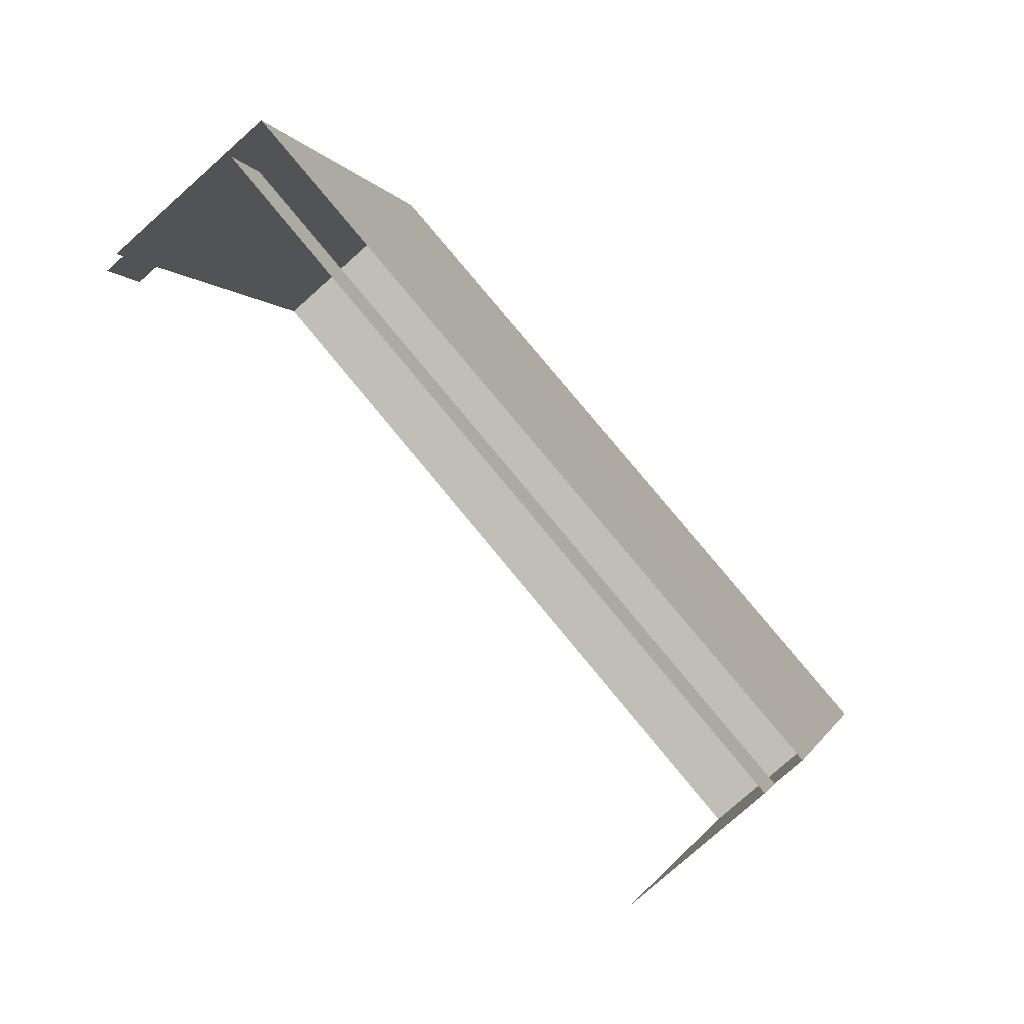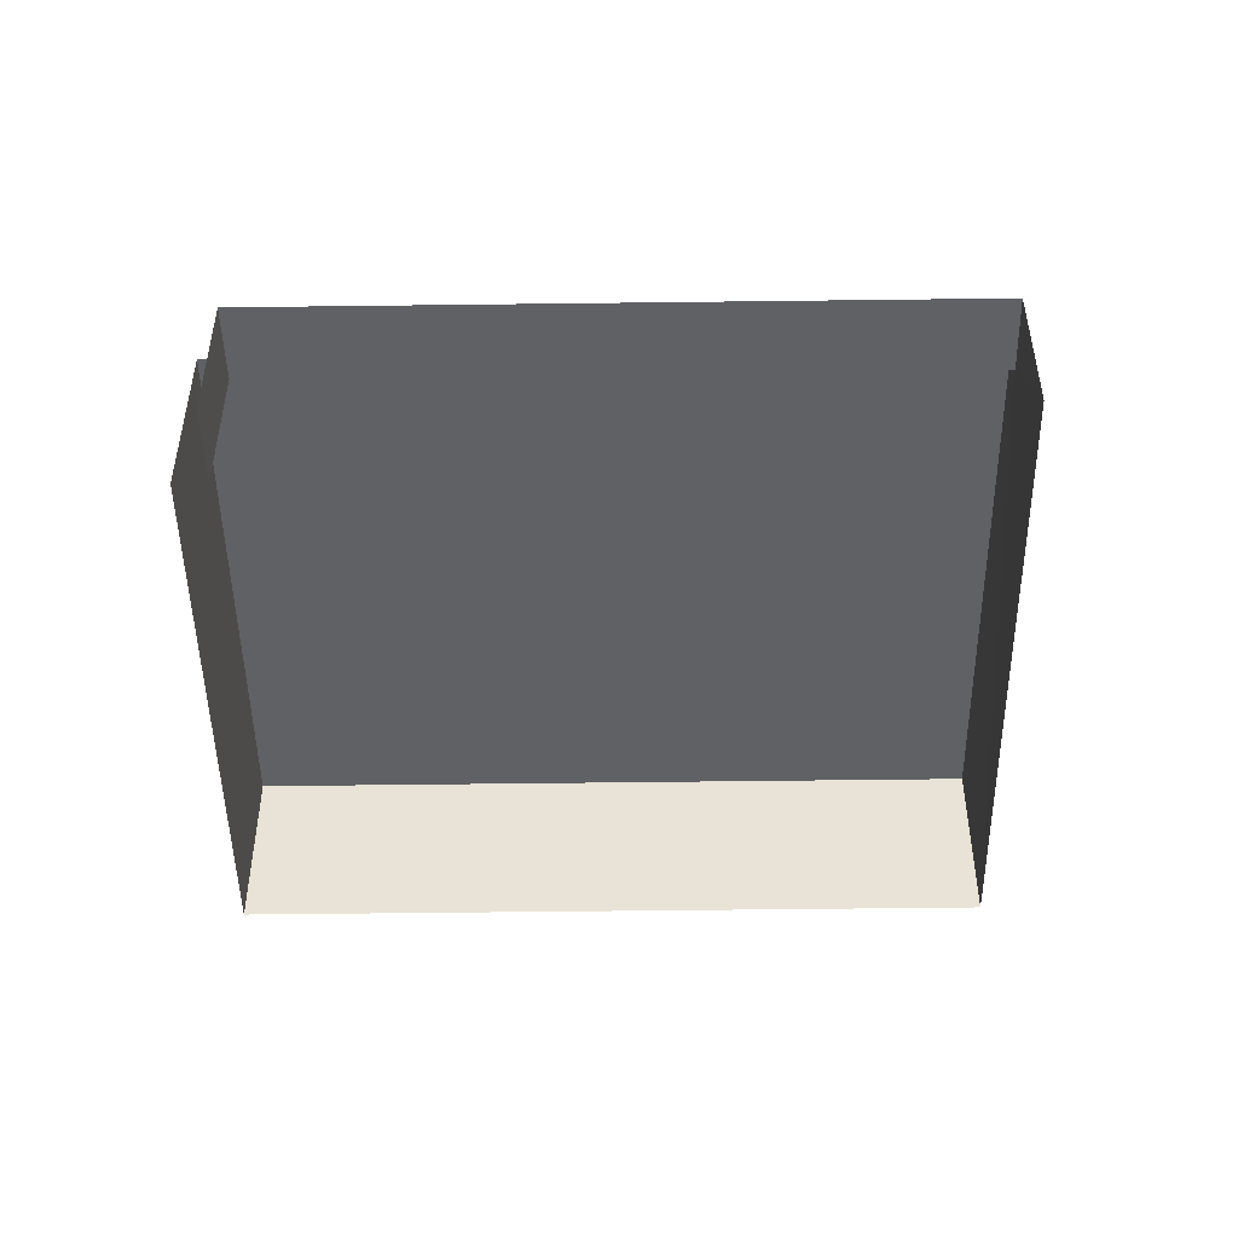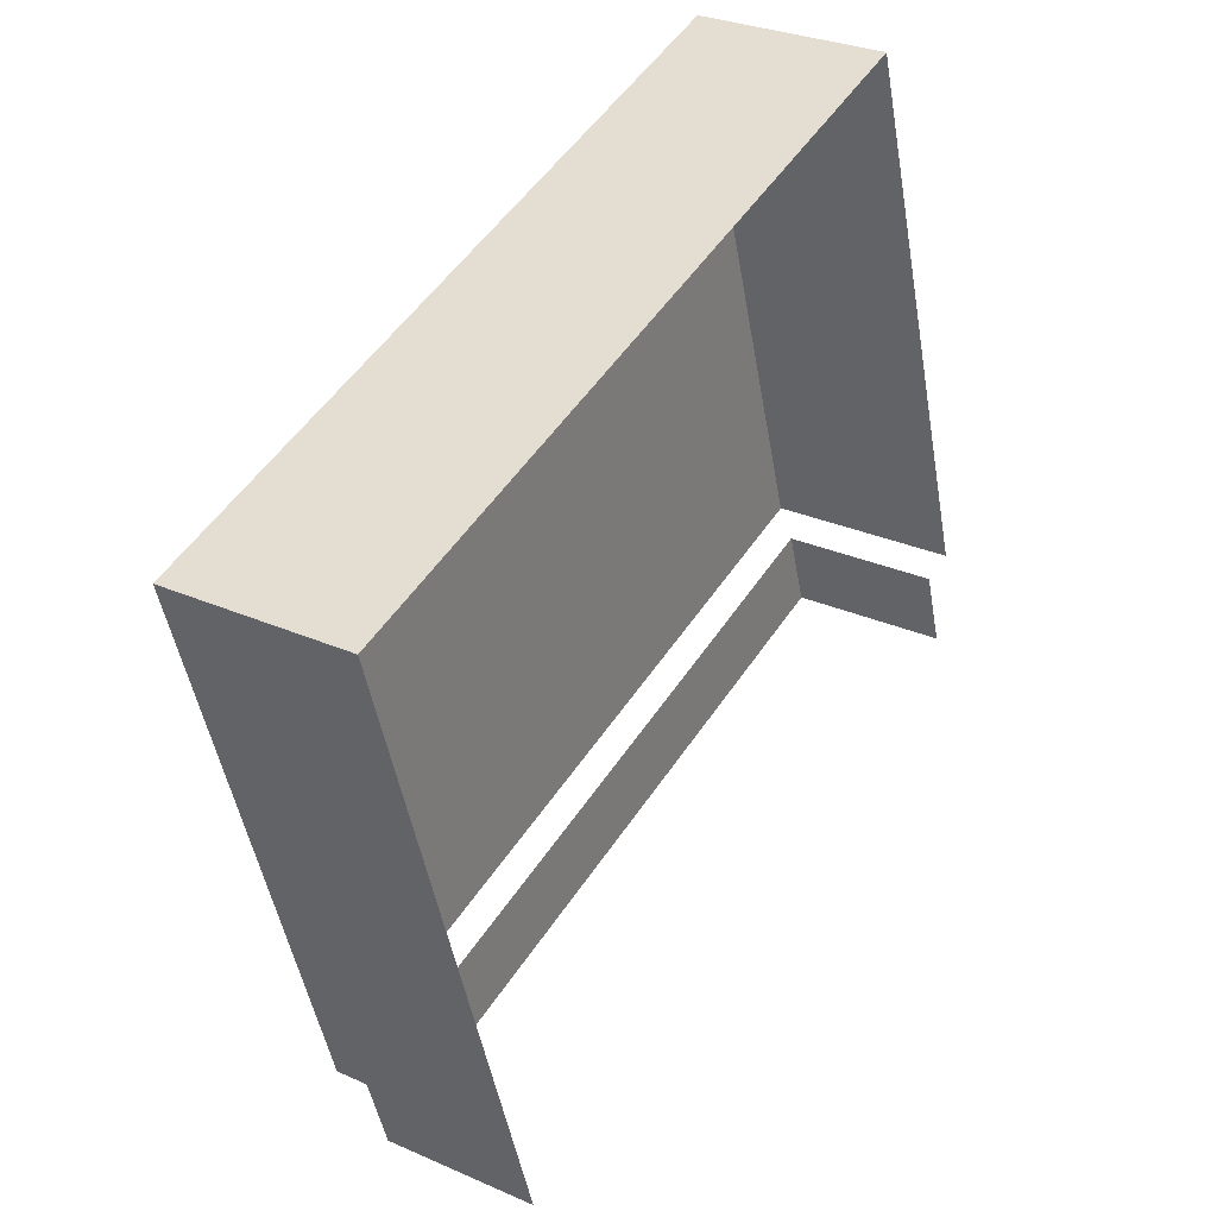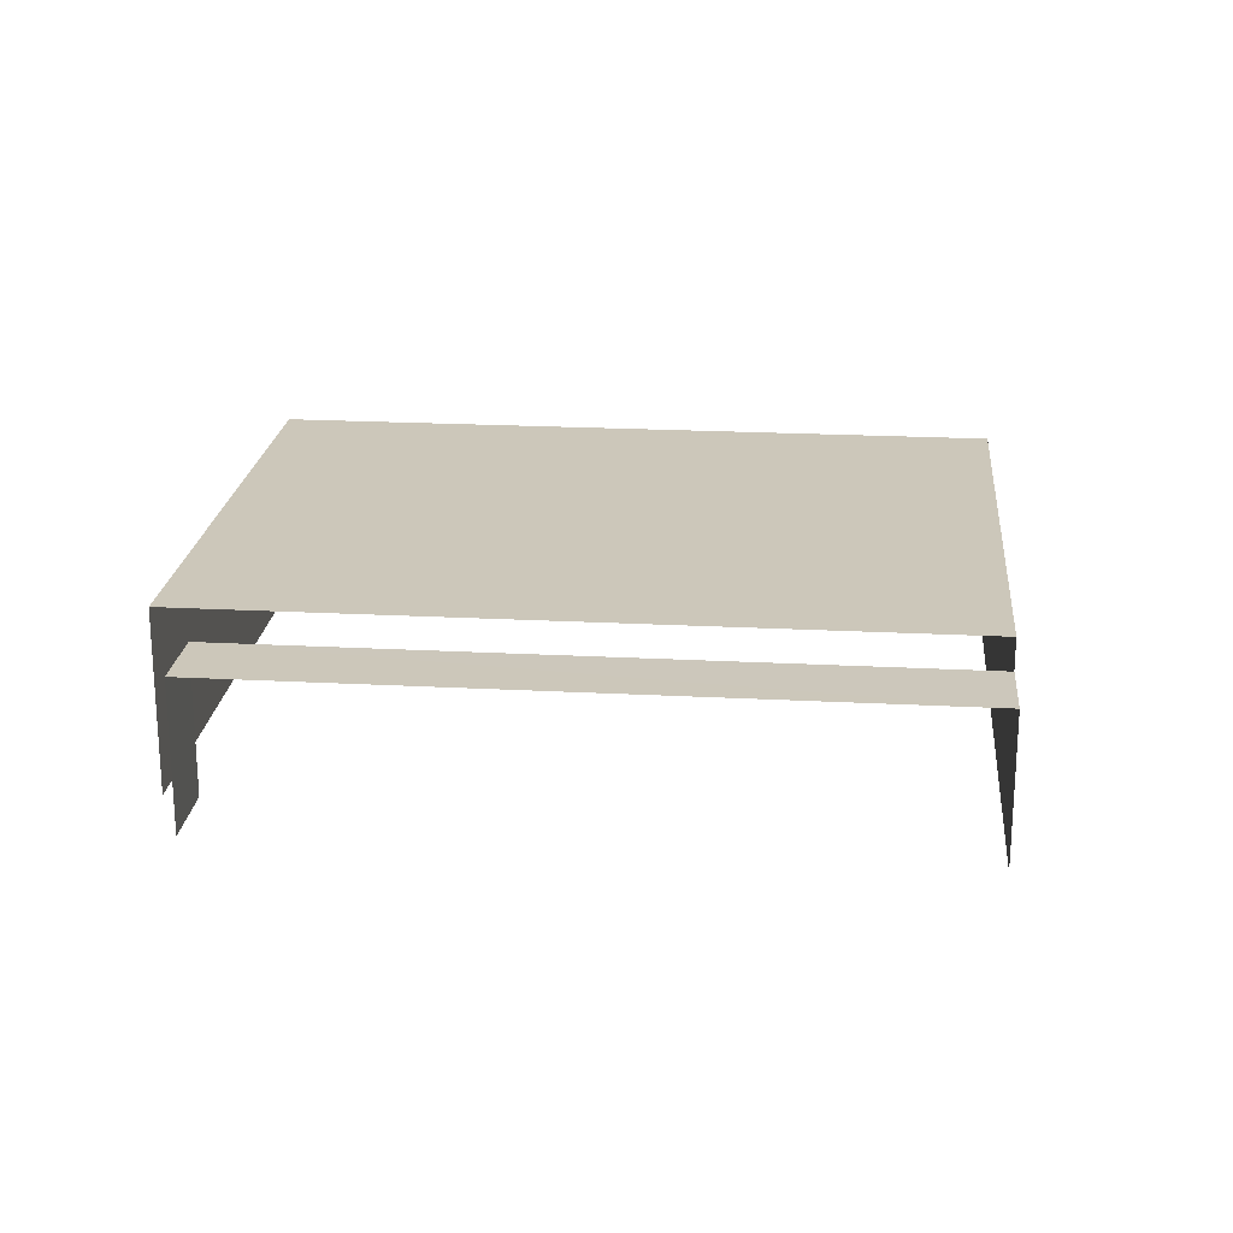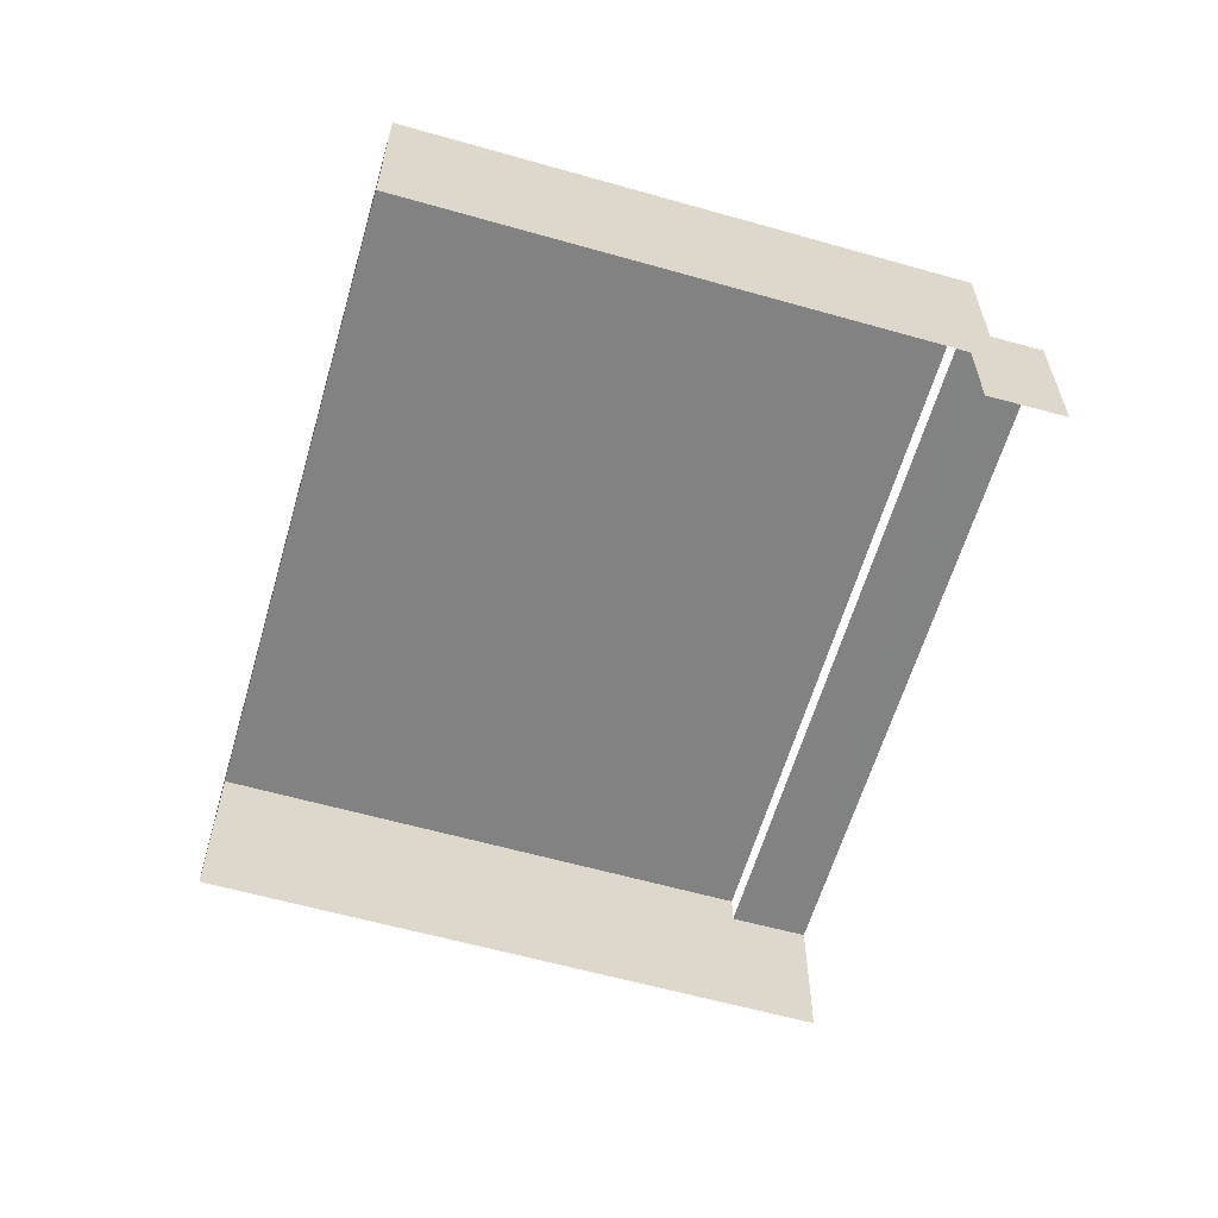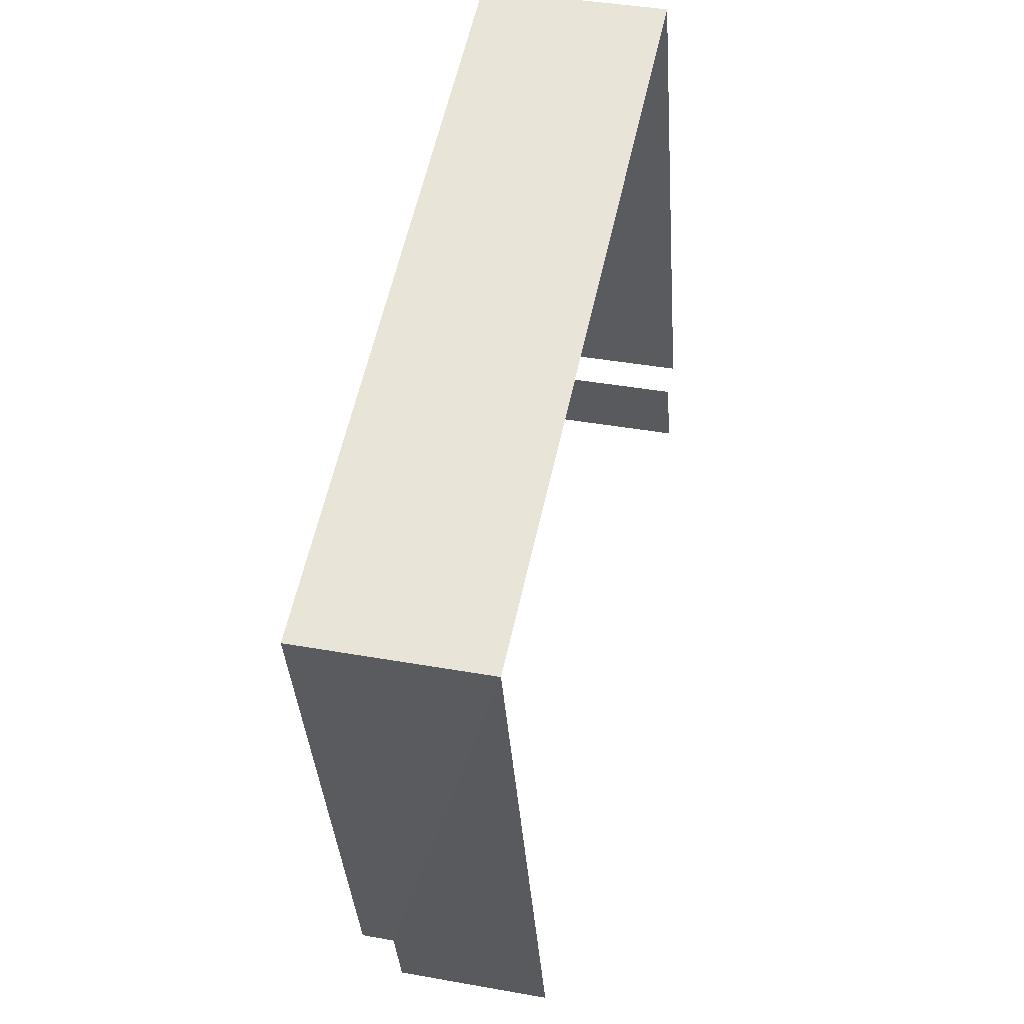
<metadata>
{"format":"obj","ext":"obj","renderer":"f3d","projection":"perspective","resolution":1024,"background":"white","views":[{"elev":-77.5,"azim":-48.2,"up":"+Y"},{"elev":-47.9,"azim":-16.6,"up":"+Z"},{"elev":28.9,"azim":123.5,"up":"+Y"},{"elev":21.4,"azim":-12.0,"up":"+Z"},{"elev":-60.7,"azim":-123.6,"up":"+Z"},{"elev":38.8,"azim":102.7,"up":"+Y"}]}
</metadata>
<code>
v -2.208e+05 -1.255e+05 25.53
v -2.208e+05 -1.255e+05 25.53
v -2.208e+05 -1.255e+05 25.53
v -2.208e+05 -1.255e+05 25.53
v -2.208e+05 -1.255e+05 25.53
v -2.208e+05 -1.255e+05 25.53
v -2.208e+05 -1.255e+05 28.57
v -2.208e+05 -1.255e+05 28.57
v -2.208e+05 -1.255e+05 28.57
v -2.208e+05 -1.255e+05 28.57
v -2.208e+05 -1.255e+05 28.04
v -2.208e+05 -1.255e+05 28.04
v -2.208e+05 -1.255e+05 28.04
v -2.208e+05 -1.255e+05 28.04
f 1 2 3
f 3 4 1
f 5 2 1
f 6 5 1
f 6 11 9
f 9 11 7
f 6 1 11
f 7 11 14
f 12 4 3
f 13 12 3
f 7 8 9
f 7 10 8
f 11 12 13
f 14 11 13
f 10 2 5
f 8 10 5
f 1 4 12
f 11 1 12
f 10 14 2
f 2 14 3
f 10 7 14
f 3 14 13
f 8 5 6
f 9 8 6

</code>
